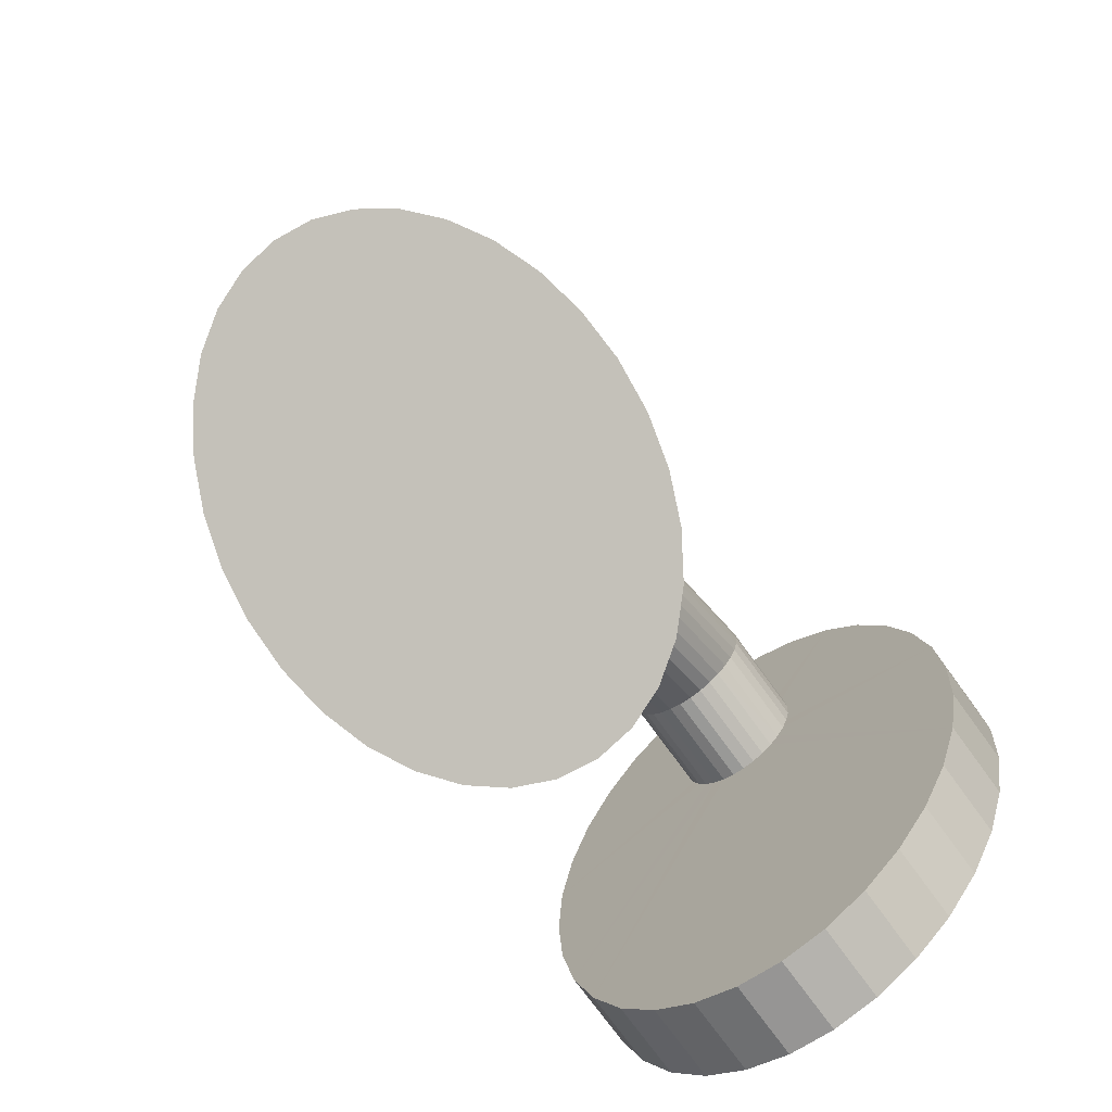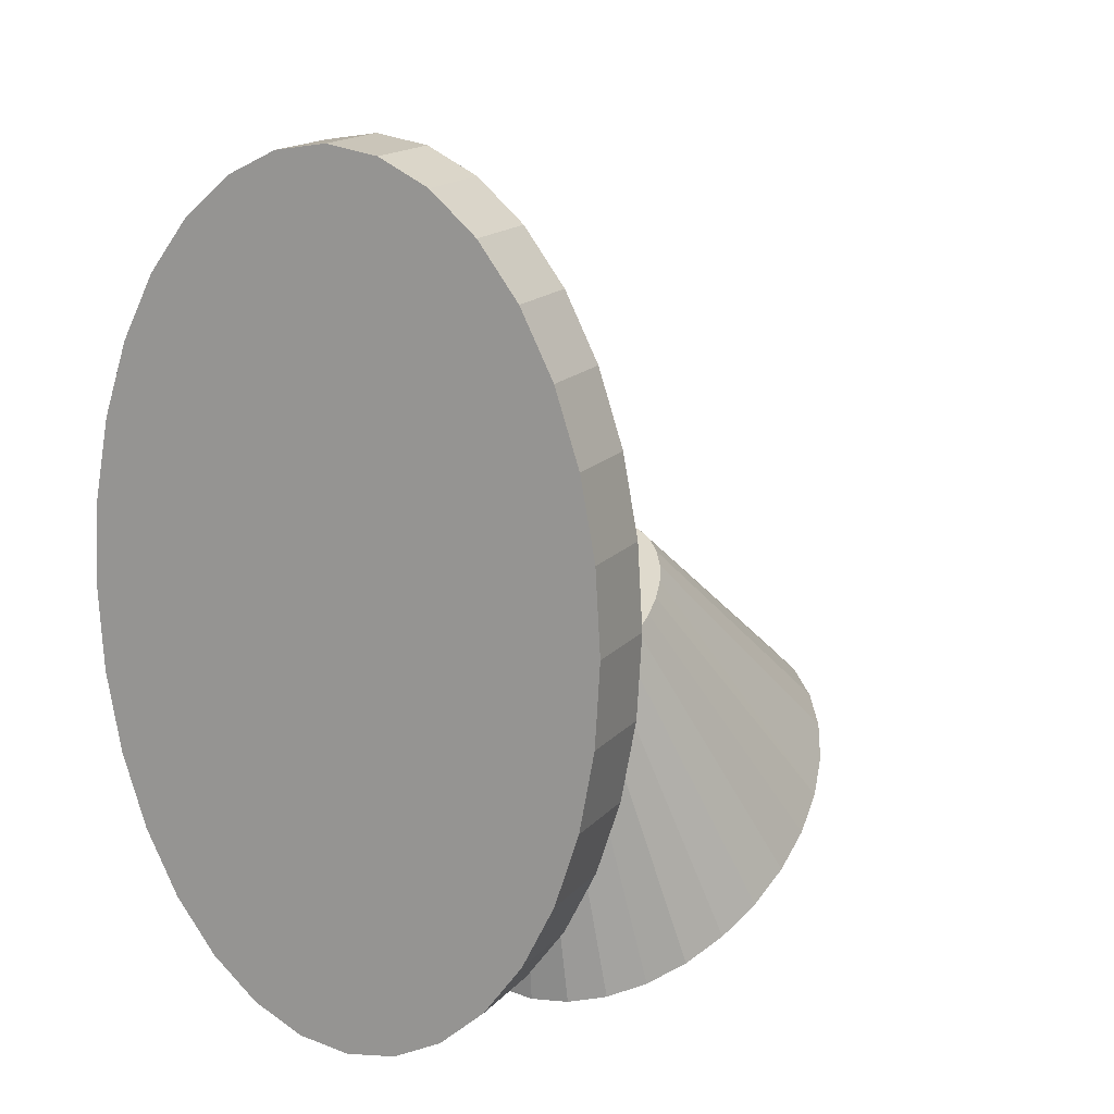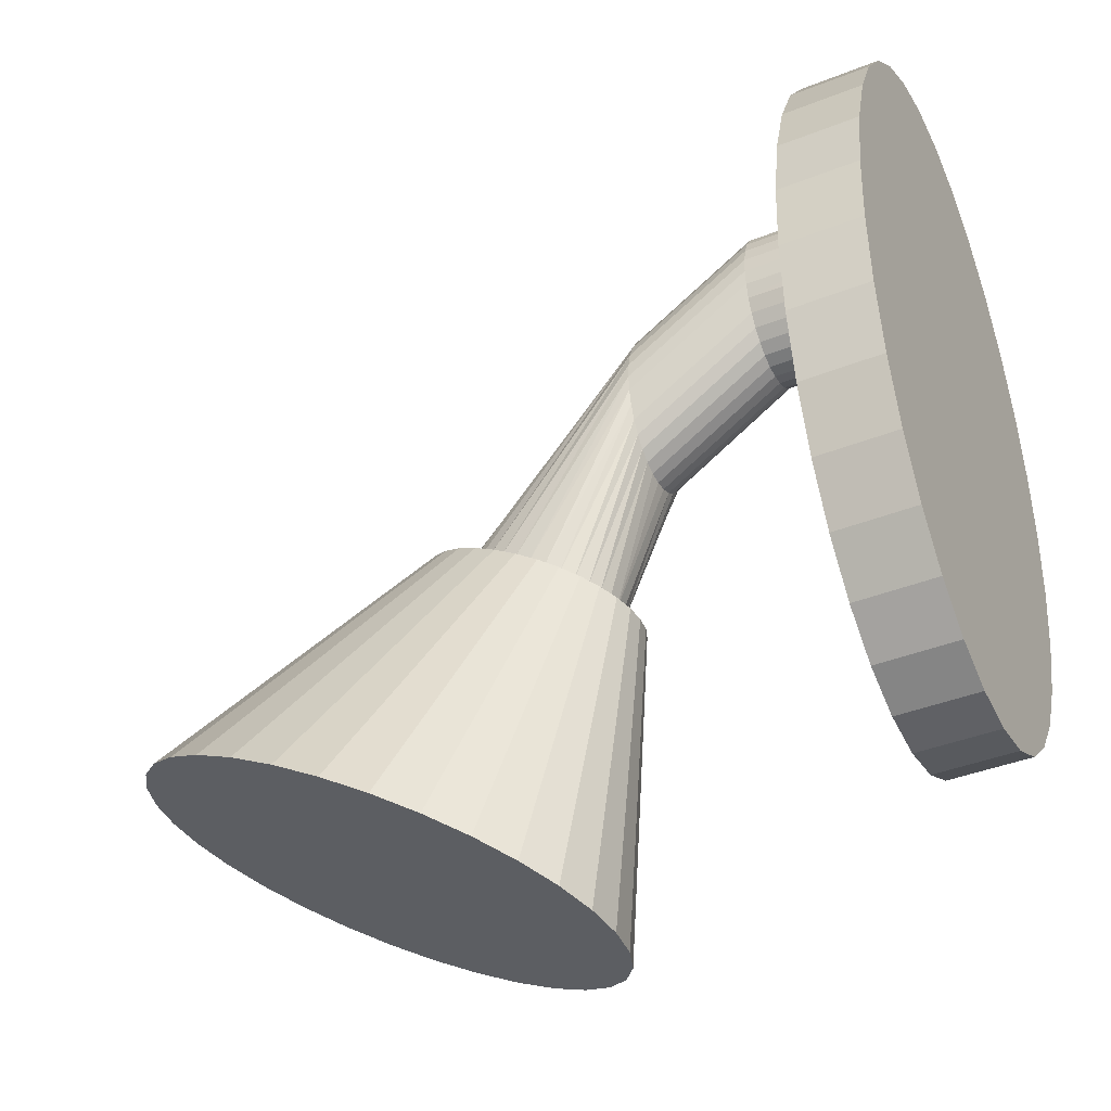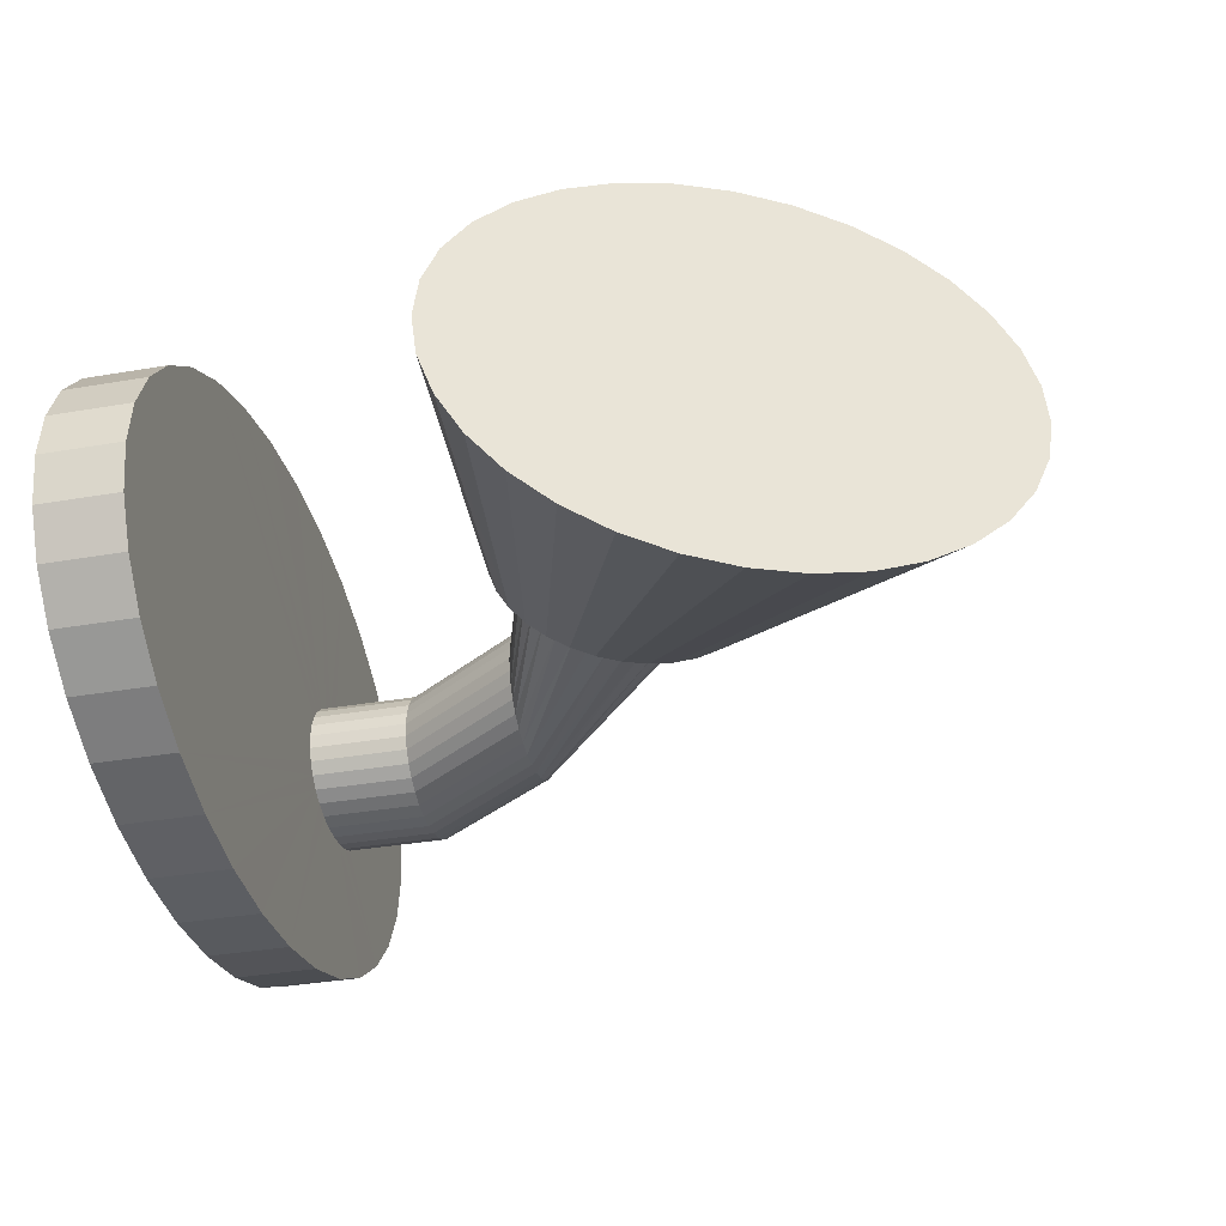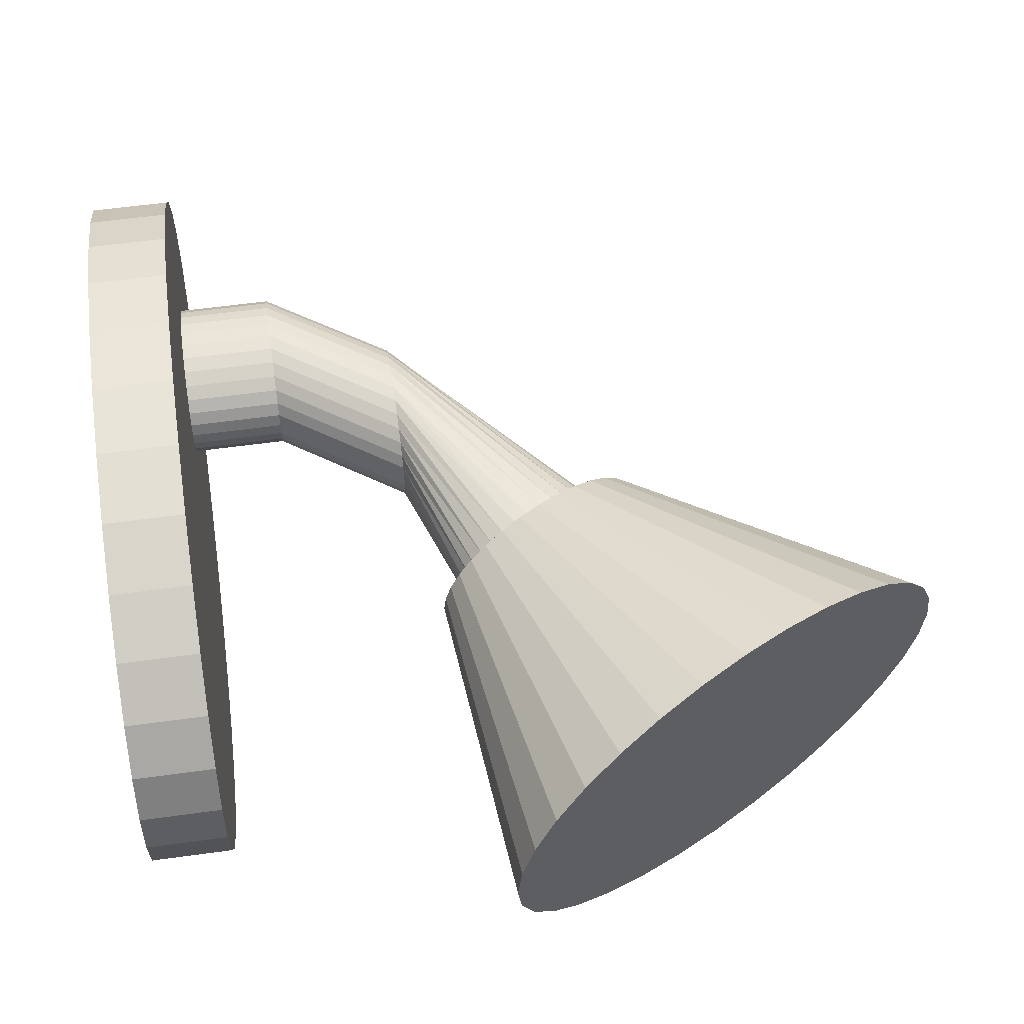
<metadata>
{"format":"obj","ext":"obj","renderer":"f3d","projection":"perspective","resolution":1024,"background":"white","views":[{"elev":-74.3,"azim":126.0,"up":"+Y"},{"elev":15.7,"azim":-64.1,"up":"+Y"},{"elev":-40.0,"azim":-153.9,"up":"+Y"},{"elev":-34.0,"azim":13.3,"up":"+Z"},{"elev":57.0,"azim":-8.2,"up":"+Z"}]}
</metadata>
<code>
o Cilindro.001
v 311.4 51.38 22.5
v 311 52.18 22.82
v 311.6 51.46 22.51
v 311 52.22 22.82
v 311.7 51.53 22.54
v 311.1 52.25 22.84
v 311.8 51.6 22.6
v 311.1 52.28 22.86
v 311.9 51.65 22.67
v 311.2 52.31 22.9
v 312 51.7 22.76
v 311.2 52.33 22.94
v 312.1 51.74 22.86
v 311.3 52.35 22.99
v 312.1 51.76 22.97
v 311.3 52.36 23.04
v 312.2 51.77 23.09
v 311.3 52.36 23.09
v 312.1 51.76 23.2
v 311.3 52.36 23.14
v 312.1 51.74 23.31
v 311.3 52.35 23.19
v 312 51.7 23.42
v 311.2 52.33 23.24
v 311.9 51.65 23.5
v 311.2 52.31 23.28
v 311.8 51.6 23.58
v 311.1 52.28 23.31
v 311.7 51.53 23.63
v 311.1 52.25 23.34
v 311.6 51.46 23.67
v 311 52.22 23.35
v 311.4 51.38 23.68
v 311 52.18 23.36
v 311.3 51.31 23.67
v 310.9 52.15 23.35
v 311.2 51.23 23.63
v 310.8 52.12 23.34
v 311 51.17 23.58
v 310.8 52.09 23.31
v 310.9 51.11 23.5
v 310.7 52.06 23.28
v 310.8 51.06 23.42
v 310.7 52.04 23.24
v 310.8 51.02 23.31
v 310.6 52.02 23.19
v 310.7 51 23.2
v 310.6 52.01 23.14
v 310.7 51 23.09
v 310.6 52.01 23.09
v 310.7 51 22.97
v 310.6 52.01 23.04
v 310.8 51.02 22.86
v 310.6 52.02 22.99
v 310.8 51.06 22.76
v 310.7 52.04 22.94
v 310.9 51.11 22.67
v 310.7 52.06 22.9
v 311 51.17 22.6
v 310.8 52.09 22.86
v 311.2 51.23 22.54
v 310.8 52.12 22.84
v 311.3 51.31 22.51
v 310.9 52.15 22.82
v 310.2 53.03 22.89
v 310.5 52.76 22.89
v 310.5 52.71 22.89
v 310.2 52.98 22.89
v 310.5 52.66 22.91
v 310.2 52.93 22.91
v 310.5 52.62 22.92
v 310.2 52.89 22.92
v 310.5 52.58 22.95
v 310.2 52.85 22.95
v 310.5 52.54 22.98
v 310.2 52.81 22.98
v 310.5 52.52 23.01
v 310.2 52.79 23.01
v 310.5 52.5 23.05
v 310.2 52.77 23.05
v 310.5 52.5 23.09
v 310.2 52.77 23.09
v 310.5 52.5 23.13
v 310.2 52.77 23.13
v 310.5 52.52 23.16
v 310.2 52.79 23.16
v 310.5 52.54 23.2
v 310.2 52.81 23.2
v 310.5 52.58 23.23
v 310.2 52.85 23.23
v 310.5 52.62 23.25
v 310.2 52.89 23.25
v 310.5 52.66 23.27
v 310.2 52.93 23.27
v 310.5 52.71 23.28
v 310.2 52.98 23.28
v 310.5 52.76 23.29
v 310.2 53.03 23.29
v 311 52.2 23.28
v 310.5 52.81 23.28
v 310.2 53.08 23.28
v 311 52.23 23.27
v 310.5 52.86 23.27
v 310.2 53.13 23.27
v 311.1 52.26 23.25
v 310.5 52.91 23.25
v 310.2 53.18 23.25
v 311.1 52.28 23.23
v 310.5 52.95 23.23
v 310.2 53.22 23.23
v 311.1 52.3 23.2
v 310.5 52.98 23.2
v 310.2 53.25 23.2
v 311.1 52.31 23.16
v 310.5 53.01 23.16
v 310.2 53.28 23.16
v 311.2 52.32 23.13
v 310.5 53.02 23.13
v 310.2 53.29 23.13
v 311.2 52.32 23.09
v 310.5 53.03 23.09
v 310.2 53.3 23.09
v 311.2 52.32 23.05
v 310.5 53.02 23.05
v 310.2 53.29 23.05
v 311.1 52.31 23.01
v 310.5 53.01 23.01
v 310.2 53.28 23.01
v 311.1 52.3 22.98
v 310.5 52.98 22.98
v 310.2 53.25 22.98
v 311.1 52.28 22.95
v 310.5 52.95 22.95
v 310.2 53.22 22.95
v 311.1 52.26 22.92
v 310.5 52.91 22.92
v 310.2 53.18 22.92
v 311 52.23 22.91
v 310.5 52.86 22.91
v 310.2 53.13 22.91
v 311 52.2 22.89
v 310.5 52.81 22.89
v 310.2 53.08 22.89
v 309.6 52.5 22.36
v 309.9 52.5 22.36
v 309.6 52.26 22.37
v 309.9 52.26 22.37
v 309.6 52.04 22.41
v 309.9 52.04 22.41
v 309.6 51.83 22.48
v 309.9 51.83 22.48
v 309.6 51.65 22.57
v 309.9 51.65 22.57
v 309.6 51.5 22.68
v 309.9 51.5 22.68
v 309.6 51.39 22.81
v 309.9 51.39 22.81
v 309.6 51.32 22.95
v 309.9 51.32 22.95
v 309.6 51.3 23.09
v 309.9 51.3 23.09
v 309.6 51.32 23.23
v 309.9 51.32 23.23
v 309.6 51.39 23.37
v 309.9 51.39 23.37
v 309.6 51.5 23.49
v 309.9 51.5 23.49
v 309.6 51.65 23.61
v 309.9 51.65 23.61
v 309.6 51.83 23.7
v 309.9 51.83 23.7
v 309.6 52.04 23.76
v 309.9 52.04 23.76
v 309.6 52.26 23.81
v 309.9 52.26 23.81
v 309.6 52.5 23.82
v 309.9 52.5 23.82
v 309.6 52.73 23.81
v 309.9 52.73 23.81
v 309.6 52.95 23.76
v 309.9 52.95 23.76
v 309.6 53.16 23.7
v 309.9 53.16 23.7
v 309.6 53.34 23.61
v 309.9 53.34 23.61
v 309.6 53.49 23.49
v 309.9 53.49 23.49
v 309.6 53.6 23.37
v 309.9 53.6 23.37
v 309.6 53.67 23.23
v 309.9 53.67 23.23
v 309.6 53.69 23.09
v 309.9 53.69 23.09
v 309.6 53.67 22.95
v 309.9 53.67 22.95
v 309.6 53.6 22.81
v 309.9 53.6 22.81
v 309.6 53.49 22.68
v 309.9 53.49 22.68
v 309.6 53.34 22.57
v 309.9 53.34 22.57
v 309.6 53.16 22.48
v 309.9 53.16 22.48
v 309.6 52.95 22.41
v 309.9 52.95 22.41
v 309.6 52.73 22.37
v 309.9 52.73 22.37
v 309.9 53.03 22.89
v 309.9 52.98 22.89
v 309.9 52.85 23.23
v 309.9 52.89 23.25
v 309.9 53.08 22.89
v 309.9 53.28 23.01
v 309.9 53.18 22.92
v 309.9 53.13 22.91
v 309.9 52.85 22.95
v 309.9 52.93 22.91
v 309.9 53.13 23.27
v 309.9 53.29 23.05
v 309.9 52.79 23.01
v 309.9 53.18 23.25
v 309.9 52.81 22.98
v 309.9 53.25 22.98
v 309.9 53.22 22.95
v 309.9 52.89 22.92
v 309.9 53.25 23.2
v 309.9 52.77 23.13
v 309.9 52.93 23.27
v 309.9 52.77 23.05
v 309.9 53.28 23.16
v 309.9 52.81 23.2
v 309.9 53.3 23.09
v 309.9 52.98 23.28
v 309.9 52.79 23.16
v 309.9 53.22 23.23
v 309.9 53.03 23.29
v 309.9 53.08 23.28
v 309.9 53.29 23.13
v 309.9 52.77 23.09
v 311 52.2 23.28
v 310.9 52.18 23.29
v 310.9 52.15 23.28
v 310.9 52.15 22.89
v 310.8 52.13 22.91
v 310.8 52.11 22.92
v 311 52.2 22.89
v 310.9 52.18 22.89
v 310.8 52.13 23.27
v 310.8 52.11 23.25
v 310.8 52.09 22.95
v 310.7 52.07 22.98
v 310.7 52.06 23.01
v 310.7 52.05 23.05
v 310.7 52.05 23.09
v 310.8 52.09 23.23
v 310.7 52.07 23.2
v 310.7 52.06 23.16
v 310.7 52.05 23.13
f 1 4 3
f 3 6 5
f 5 8 7
f 7 10 9
f 9 12 11
f 11 14 13
f 13 16 15
f 15 18 17
f 18 19 17
f 20 21 19
f 22 23 21
f 24 25 23
f 26 27 25
f 28 29 27
f 30 31 29
f 32 33 31
f 34 35 33
f 36 37 35
f 38 39 37
f 40 41 39
f 42 43 41
f 44 45 43
f 46 47 45
f 48 49 47
f 49 52 51
f 51 54 53
f 53 56 55
f 55 58 57
f 57 60 59
f 59 62 61
f 10 8 26
f 61 64 63
f 63 2 1
f 59 61 39
f 142 65 143
f 247 142 246
f 139 143 140
f 139 141 142
f 136 140 137
f 136 138 139
f 133 137 134
f 133 135 136
f 130 134 131
f 130 132 133
f 127 131 128
f 127 129 130
f 124 128 125
f 124 126 127
f 121 125 122
f 121 123 124
f 119 121 122
f 117 121 118
f 116 118 119
f 114 118 115
f 113 115 116
f 111 115 112
f 110 112 113
f 108 112 109
f 107 109 110
f 105 109 106
f 104 106 107
f 102 106 103
f 101 103 104
f 99 103 100
f 98 100 101
f 240 99 100
f 96 97 98
f 242 97 95
f 94 95 96
f 248 95 93
f 92 93 94
f 249 93 91
f 90 91 92
f 255 91 89
f 88 89 90
f 256 89 87
f 86 87 88
f 257 87 85
f 84 85 86
f 258 85 83
f 82 83 84
f 254 83 81
f 79 82 80
f 79 254 81
f 77 80 78
f 77 253 79
f 75 78 76
f 75 252 77
f 73 76 74
f 73 251 75
f 71 74 72
f 71 250 73
f 69 72 70
f 69 245 71
f 67 70 68
f 67 244 69
f 66 68 65
f 66 243 67
f 145 146 144
f 147 148 146
f 149 150 148
f 151 152 150
f 153 154 152
f 155 156 154
f 157 158 156
f 159 160 158
f 161 162 160
f 163 164 162
f 165 166 164
f 167 168 166
f 169 170 168
f 171 172 170
f 173 174 172
f 175 176 174
f 177 178 176
f 179 180 178
f 181 182 180
f 183 184 182
f 185 186 184
f 187 188 186
f 189 190 188
f 191 192 190
f 193 194 192
f 195 196 194
f 197 198 196
f 199 200 198
f 201 202 200
f 203 204 202
f 209 217 205
f 205 206 204
f 207 144 206
f 158 174 190
f 235 113 226
f 236 237 185
f 224 137 214
f 225 74 216
f 208 68 209
f 214 140 215
f 209 70 217
f 215 143 212
f 217 72 225
f 213 131 223
f 220 80 229
f 226 116 230
f 216 76 222
f 229 82 239
f 234 88 231
f 211 94 228
f 231 90 210
f 230 119 238
f 210 92 211
f 238 122 232
f 223 134 224
f 219 128 213
f 239 84 227
f 233 98 236
f 222 78 220
f 221 110 235
f 212 65 208
f 232 125 219
f 236 101 237
f 218 107 221
f 228 96 233
f 237 104 218
f 227 86 234
f 1 2 4
f 3 4 6
f 5 6 8
f 7 8 10
f 9 10 12
f 11 12 14
f 13 14 16
f 15 16 18
f 18 20 19
f 20 22 21
f 22 24 23
f 24 26 25
f 26 28 27
f 28 30 29
f 30 32 31
f 32 34 33
f 34 36 35
f 36 38 37
f 38 40 39
f 40 42 41
f 42 44 43
f 44 46 45
f 46 48 47
f 48 50 49
f 49 50 52
f 51 52 54
f 53 54 56
f 55 56 58
f 57 58 60
f 59 60 62
f 6 4 32
f 4 2 34
f 2 64 36
f 64 62 38
f 62 60 38
f 60 58 40
f 38 60 40
f 58 56 42
f 56 54 44
f 42 56 44
f 54 52 46
f 52 50 48
f 46 52 48
f 46 44 54
f 42 40 58
f 38 36 64
f 36 34 2
f 34 32 4
f 32 30 6
f 30 28 6
f 28 26 8
f 6 28 8
f 26 24 10
f 24 22 12
f 10 24 12
f 22 20 16
f 20 18 16
f 16 14 22
f 14 12 22
f 61 62 64
f 63 64 2
f 63 1 33
f 1 3 31
f 3 5 31
f 5 7 29
f 31 5 29
f 7 9 25
f 9 11 23
f 11 13 23
f 13 15 21
f 23 13 21
f 15 17 19
f 19 21 15
f 23 25 9
f 25 27 7
f 27 29 7
f 31 33 1
f 33 35 63
f 35 37 63
f 37 39 61
f 63 37 61
f 39 41 57
f 41 43 55
f 43 45 55
f 45 47 53
f 55 45 53
f 47 49 51
f 51 53 47
f 55 57 41
f 57 59 39
f 142 66 65
f 66 142 247
f 142 141 246
f 139 142 143
f 139 138 141
f 136 139 140
f 136 135 138
f 133 136 137
f 133 132 135
f 130 133 134
f 130 129 132
f 127 130 131
f 127 126 129
f 124 127 128
f 124 123 126
f 121 124 125
f 121 120 123
f 119 118 121
f 117 120 121
f 116 115 118
f 114 117 118
f 113 112 115
f 111 114 115
f 110 109 112
f 108 111 112
f 107 106 109
f 105 108 109
f 104 103 106
f 102 105 106
f 101 100 103
f 99 102 103
f 98 97 100
f 100 97 241
f 241 240 100
f 96 95 97
f 242 241 97
f 94 93 95
f 248 242 95
f 92 91 93
f 249 248 93
f 90 89 91
f 255 249 91
f 88 87 89
f 256 255 89
f 86 85 87
f 257 256 87
f 84 83 85
f 258 257 85
f 82 81 83
f 254 258 83
f 79 81 82
f 79 253 254
f 77 79 80
f 77 252 253
f 75 77 78
f 75 251 252
f 73 75 76
f 73 250 251
f 71 73 74
f 71 245 250
f 69 71 72
f 69 244 245
f 67 69 70
f 67 243 244
f 66 67 68
f 66 247 243
f 145 147 146
f 147 149 148
f 149 151 150
f 151 153 152
f 153 155 154
f 155 157 156
f 157 159 158
f 159 161 160
f 161 163 162
f 163 165 164
f 165 167 166
f 167 169 168
f 169 171 170
f 171 173 172
f 173 175 174
f 175 177 176
f 177 179 178
f 179 181 180
f 181 183 182
f 183 185 184
f 185 187 186
f 187 189 188
f 189 191 190
f 191 193 192
f 193 195 194
f 195 197 196
f 197 199 198
f 199 201 200
f 201 203 202
f 203 205 204
f 149 147 216
f 147 145 216
f 145 207 225
f 207 205 217
f 209 203 208
f 205 203 209
f 203 201 208
f 215 199 214
f 201 199 212
f 199 197 214
f 214 197 224
f 197 195 223
f 195 193 219
f 197 223 224
f 193 232 219
f 219 213 195
f 199 215 212
f 151 149 222
f 155 153 220
f 153 151 220
f 159 157 229
f 157 155 229
f 163 161 239
f 161 159 239
f 229 239 159
f 220 229 155
f 151 222 220
f 149 216 222
f 213 223 195
f 201 212 208
f 225 216 145
f 217 225 207
f 205 207 206
f 207 145 144
f 206 144 146
f 146 148 150
f 150 152 154
f 154 156 150
f 156 158 150
f 158 160 162
f 162 164 158
f 164 166 158
f 166 168 174
f 168 170 174
f 170 172 174
f 174 176 178
f 178 180 182
f 182 184 186
f 186 188 190
f 190 192 194
f 194 196 198
f 198 200 206
f 200 202 206
f 202 204 206
f 206 146 150
f 174 178 190
f 178 182 190
f 182 186 190
f 190 194 206
f 194 198 206
f 206 150 158
f 158 166 174
f 206 158 190
f 235 110 113
f 165 163 227
f 163 239 227
f 169 167 234
f 167 165 227
f 173 171 231
f 171 169 234
f 173 231 210
f 177 175 210
f 175 173 210
f 181 179 228
f 179 177 211
f 211 177 210
f 185 183 236
f 183 181 233
f 228 179 211
f 189 187 221
f 187 185 237
f 189 226 191
f 193 191 238
f 230 191 226
f 238 232 193
f 230 238 191
f 226 189 235
f 167 227 234
f 235 189 221
f 234 231 171
f 221 187 218
f 218 187 237
f 181 228 233
f 183 233 236
f 224 134 137
f 225 72 74
f 208 65 68
f 214 137 140
f 209 68 70
f 215 140 143
f 217 70 72
f 213 128 131
f 220 78 80
f 226 113 116
f 216 74 76
f 229 80 82
f 234 86 88
f 211 92 94
f 231 88 90
f 230 116 119
f 210 90 92
f 238 119 122
f 223 131 134
f 219 125 128
f 239 82 84
f 233 96 98
f 222 76 78
f 221 107 110
f 212 143 65
f 232 122 125
f 236 98 101
f 218 104 107
f 228 94 96
f 237 101 104
f 227 84 86
l 241 34
l 247 2

</code>
